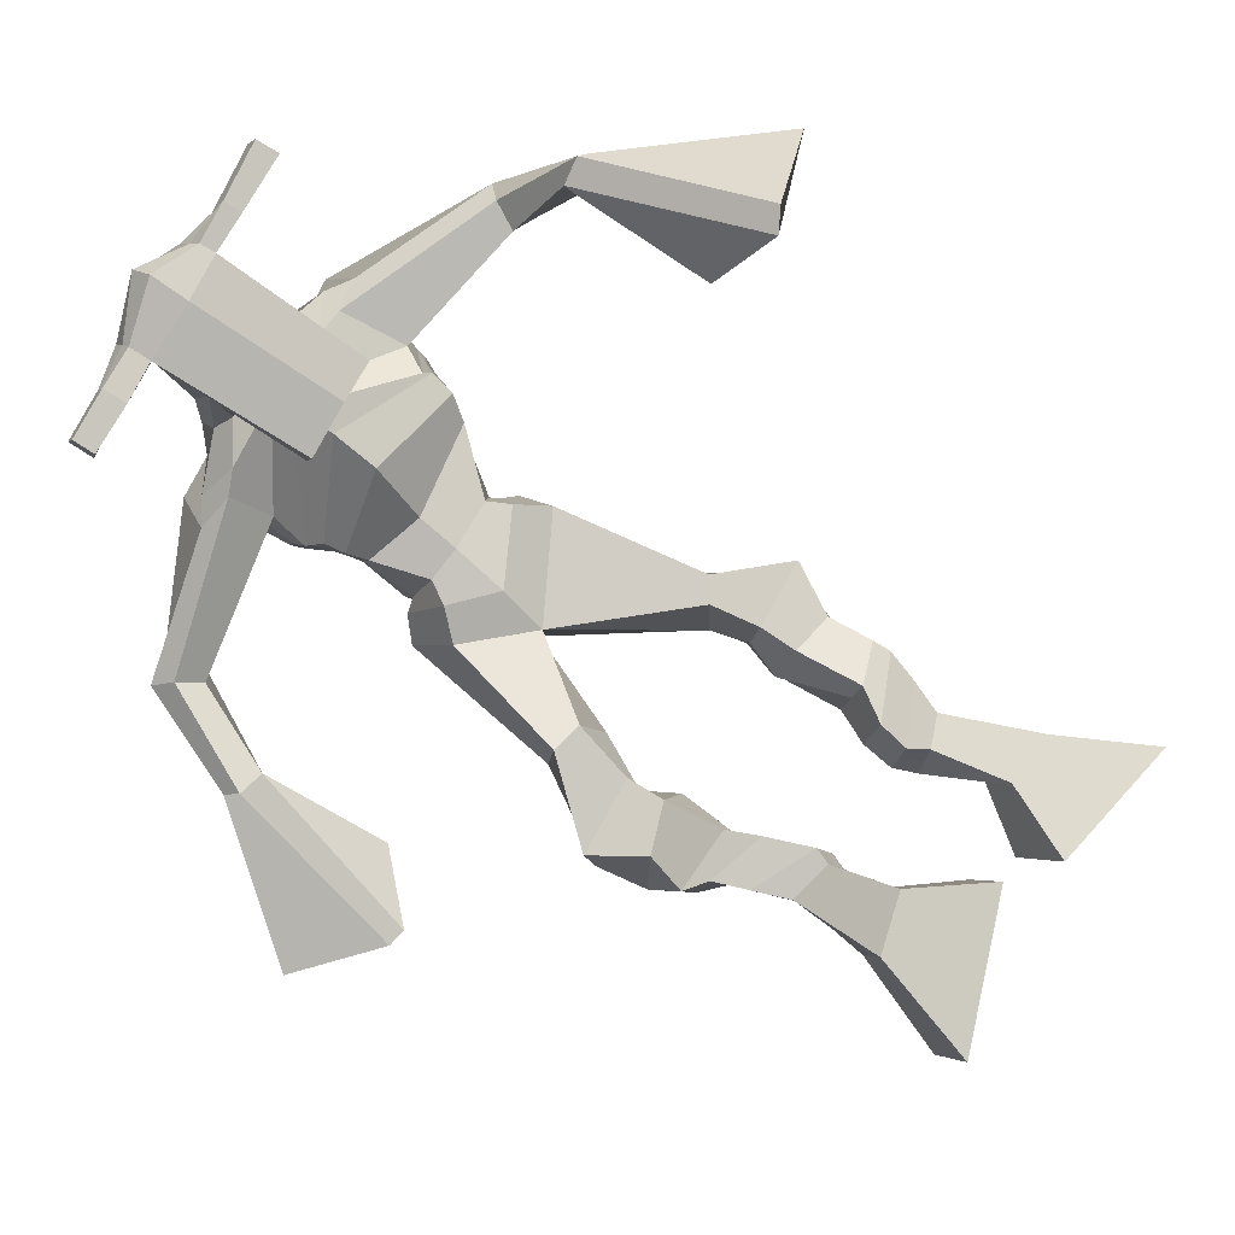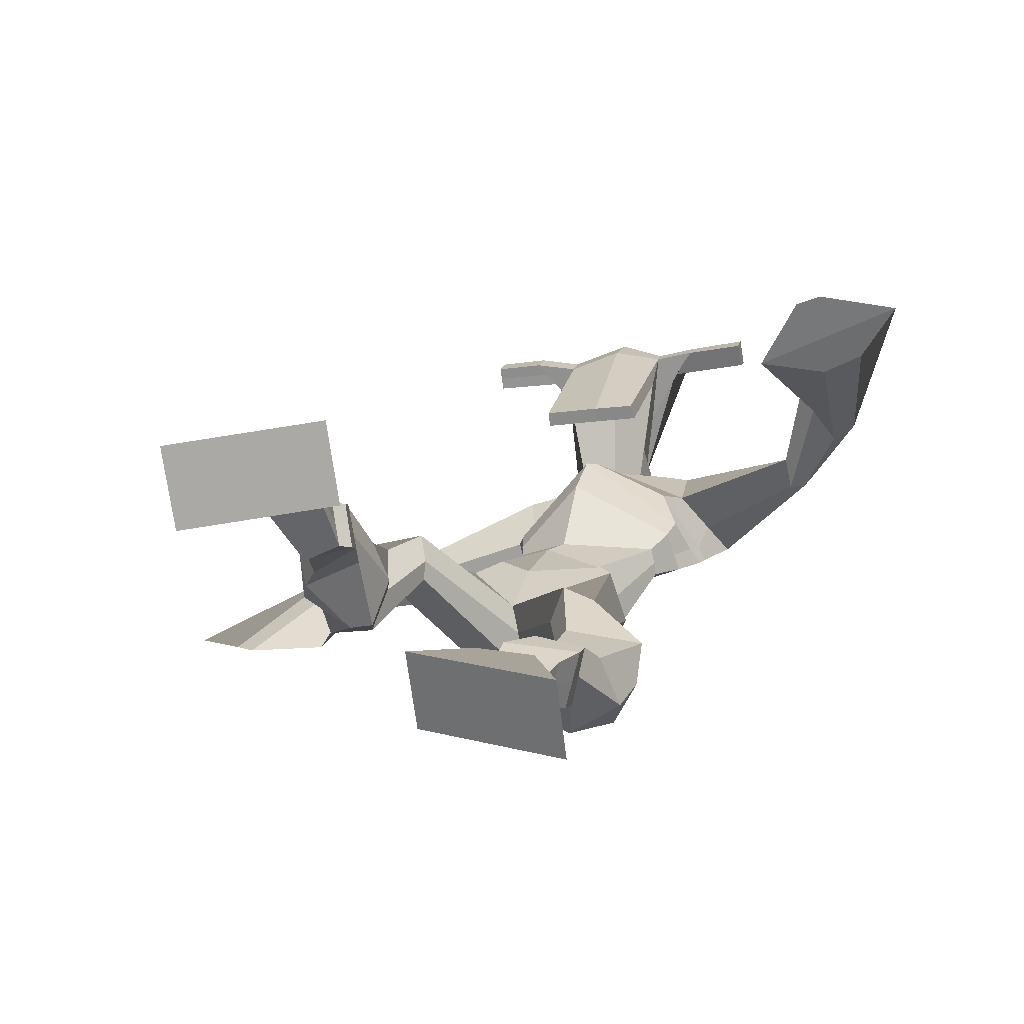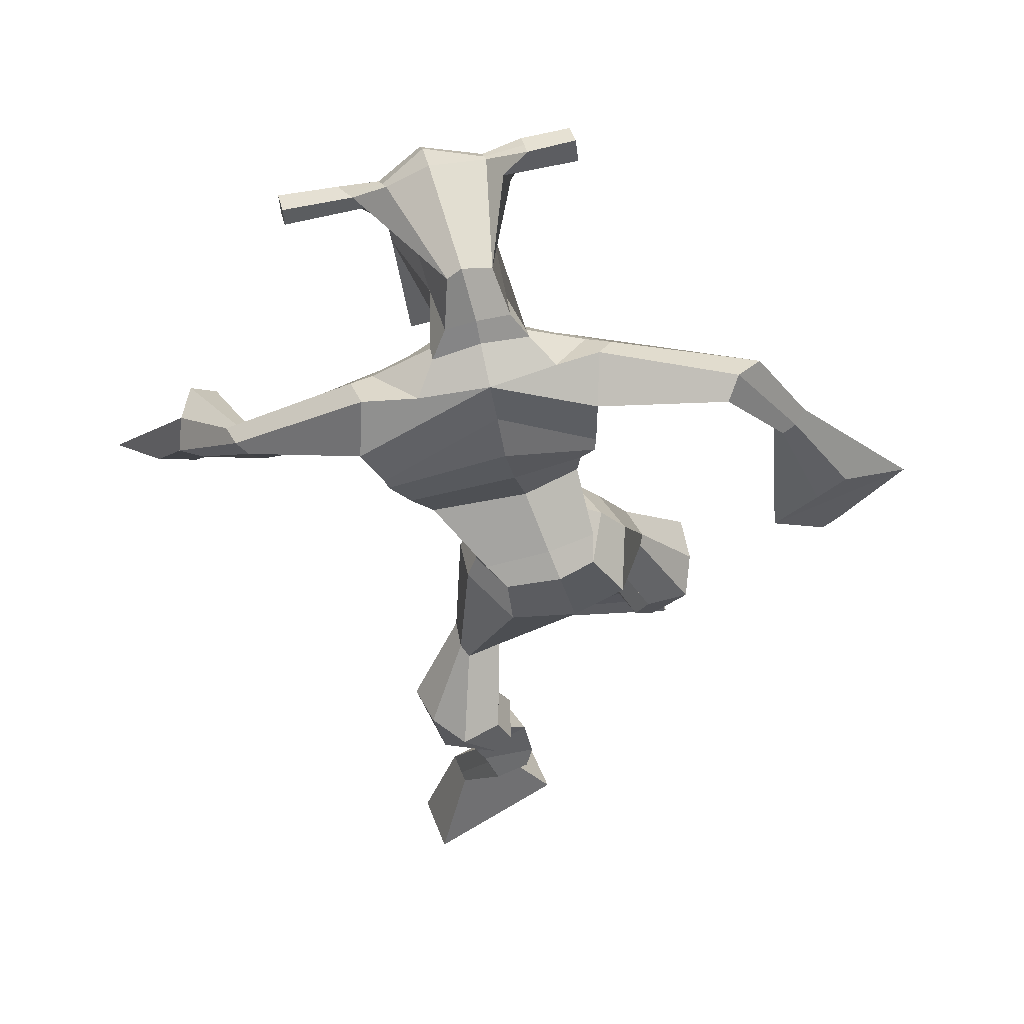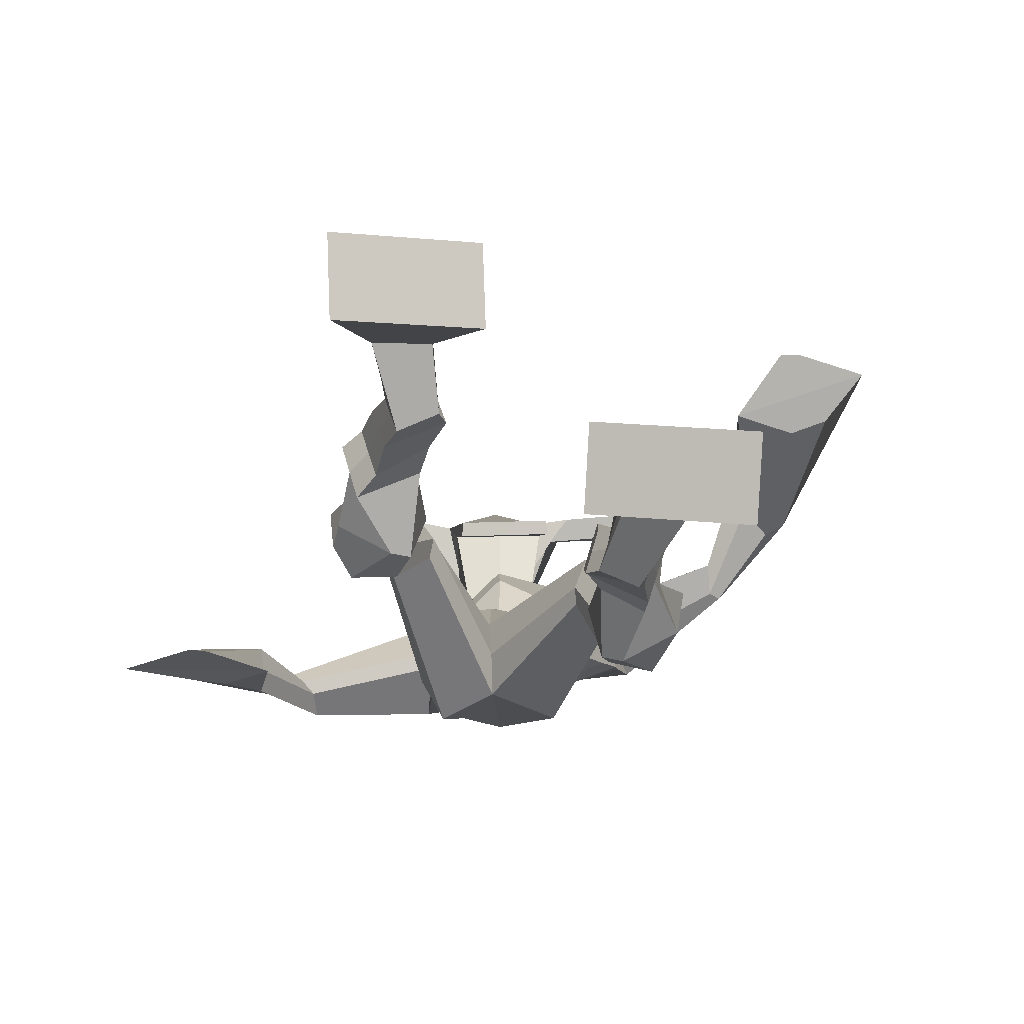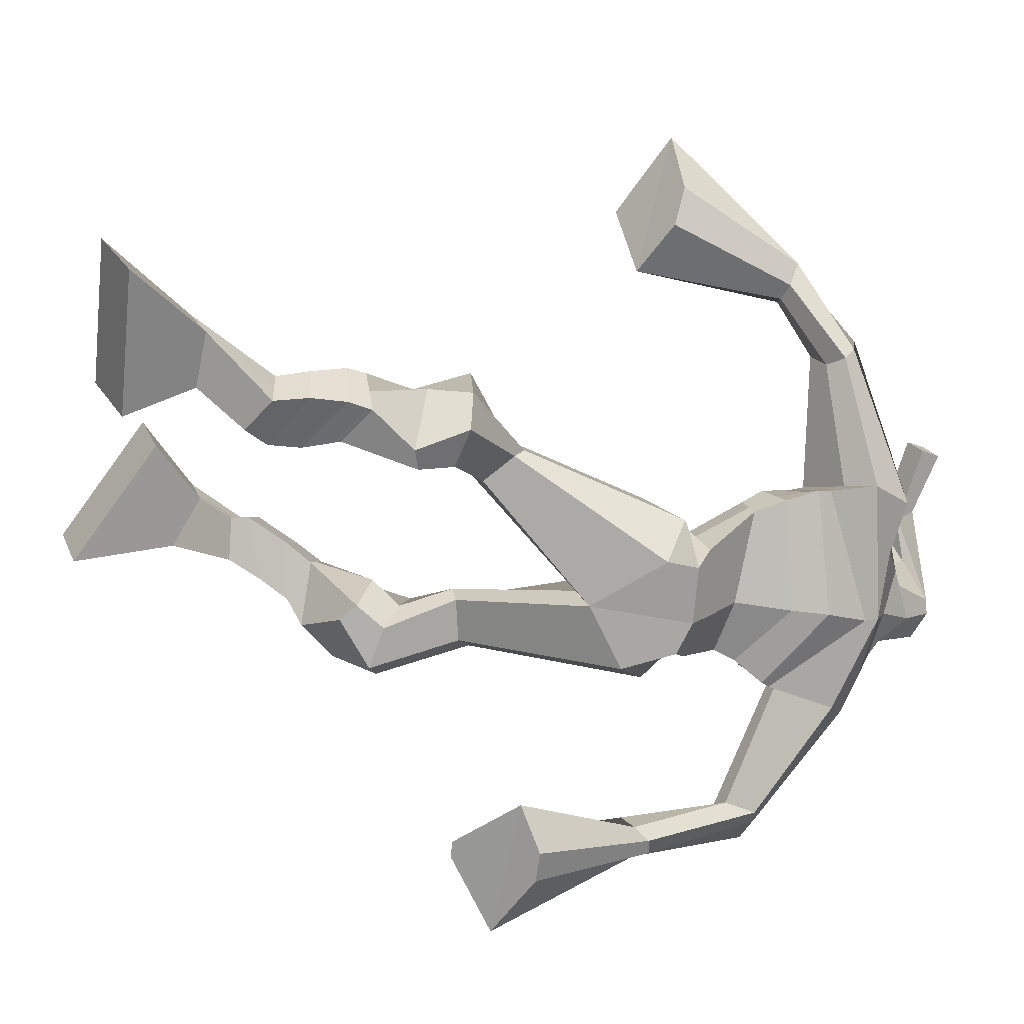
<metadata>
{"format":"obj","ext":"obj","renderer":"f3d","projection":"perspective","resolution":1024,"background":"white","views":[{"elev":74.1,"azim":-61.7,"up":"+Z"},{"elev":-0.7,"azim":14.9,"up":"+Z"},{"elev":65.6,"azim":160.9,"up":"+Y"},{"elev":-26.0,"azim":-5.9,"up":"+Z"},{"elev":-71.6,"azim":69.5,"up":"+Z"}]}
</metadata>
<code>
o g
v 0.2967 0.4466 0.5317
v 0.3589 0.3617 0.5089
v 0.2927 0.4278 0.5921
v 0.3513 0.3278 0.6154
v 0.2168 0.4321 0.5204
v 0.1596 0.3043 0.4763
v 0.2126 0.4124 0.5815
v 0.1519 0.2704 0.5829
v 0.3104 0.4993 0.4572
v 0.2944 0.5163 0.5164
v 0.2563 0.5163 0.4373
v 0.2406 0.5347 0.4954
v 0.3217 0.5201 0.4551
v 0.3059 0.538 0.5135
v 0.2423 0.5686 0.4402
v 0.2256 0.5848 0.5014
v 0.3043 0.5857 0.4537
v 0.2877 0.6019 0.515
v 0.2344 0.614 0.4206
v 0.2141 0.6318 0.4956
v 0.2947 0.6281 0.4342
v 0.2743 0.6459 0.5092
v 0.2111 0.6451 0.4015
v 0.1892 0.6574 0.4831
v 0.2889 0.7064 0.3449
v 0.2822 0.7296 0.4611
v 0.2611 0.6906 0.3415
v 0.2152 0.7124 0.4488
v 0.2731 0.753 0.336
v 0.2869 0.7829 0.451
v 0.2104 0.7535 0.3314
v 0.179 0.7849 0.4416
v 0.3235 0.8414 0.4076
v 0.3131 0.8625 0.4718
v 0.2716 0.8648 0.3932
v 0.2753 0.8783 0.4498
v 0.4296 1.002 0.2666
v 0.4221 0.9767 0.3663
v 0.3629 1.074 0.2531
v 0.3409 1.058 0.4142
v 0.5347 0.3961 0.2745
v 0.4754 0.3175 0.2312
v 0.5348 0.366 0.3303
v 0.4761 0.2634 0.3294
v 0.6153 0.3843 0.266
v 0.6773 0.2676 0.2022
v 0.6156 0.353 0.3225
v 0.678 0.2135 0.3004
v 0.5153 0.4761 0.2301
v 0.5353 0.476 0.2916
v 0.5698 0.4977 0.2193
v 0.5859 0.4905 0.2791
v 0.5025 0.511 0.2415
v 0.5193 0.5037 0.3019
v 0.5842 0.5436 0.2423
v 0.602 0.5334 0.3045
v 0.5065 0.5555 0.2677
v 0.5243 0.5453 0.3299
v 0.597 0.5928 0.2414
v 0.6202 0.5785 0.3163
v 0.5352 0.6026 0.2617
v 0.5569 0.5881 0.337
v 0.5976 0.6271 0.2425
v 0.6207 0.6049 0.3216
v 0.5504 0.7099 0.2096
v 0.5607 0.6844 0.3253
v 0.5774 0.6958 0.199
v 0.6262 0.6711 0.3046
v 0.5674 0.7549 0.2215
v 0.563 0.738 0.3392
v 0.6266 0.7564 0.2104
v 0.6705 0.7381 0.3222
v 0.5293 0.8081 0.3299
v 0.5433 0.8027 0.3977
v 0.5825 0.835 0.3162
v 0.5829 0.824 0.3789
v 0.5291 1.079 0.2626
v 0.5593 1.035 0.4154
v 0.496 1.436 0.4523
v 0.4753 1.375 0.5773
v 0.3639 1.409 0.3902
v 0.3679 1.326 0.4663
v 0.6842 1.353 0.4506
v 0.6242 1.273 0.5329
v 0.402 1.443 0.4514
v 0.3836 1.383 0.5337
v 0.3404 1.441 0.4521
v 0.3514 1.372 0.5242
v 0.1813 1.36 0.3613
v 0.155 1.309 0.399
v 0.1556 1.371 0.3908
v 0.1343 1.338 0.4191
v 0.09064 1.229 0.3476
v 0.08854 1.188 0.4004
v 0.07111 1.237 0.351
v 0.05289 1.199 0.4027
v 0.0385 1.078 0.2969
v 0.01329 0.9524 0.2954
v -0.009013 1.089 0.3058
v -0.01251 0.9586 0.3002
v 0.5903 1.418 0.4767
v 0.575 1.367 0.5695
v 0.664 1.418 0.4969
v 0.6158 1.363 0.5636
v 0.8235 1.259 0.5512
v 0.7997 1.219 0.591
v 0.8364 1.27 0.568
v 0.8237 1.255 0.5978
v 0.8833 1.156 0.6206
v 0.8359 1.165 0.7125
v 0.9138 1.157 0.6404
v 0.8702 1.165 0.7301
v 0.8924 0.9756 0.7103
v 0.8635 0.8956 0.8022
v 0.9465 0.9713 0.7322
v 0.8951 0.9099 0.8139
v 0.4839 1.55 0.7398
v 0.4795 1.511 0.7975
v 0.4013 1.52 0.7434
v 0.3994 1.497 0.7675
v 0.5434 1.518 0.747
v 0.5457 1.487 0.778
v 0.5476 1.414 0.725
v 0.481 1.417 0.7216
v 0.4071 1.404 0.7101
v 0.4405 1.472 0.5292
v 0.5303 1.468 0.5382
v 0.4911 1.495 0.5225
v 0.5467 1.466 0.7711
v 0.3991 1.469 0.757
v 0.5125 1.527 0.578
v 0.4912 1.538 0.5809
v 0.4766 1.46 0.7829
v 0.4502 1.528 0.5742
v 0.2728 1.508 0.7392
v 0.2706 1.495 0.7693
v 0.2703 1.466 0.7593
v 0.2726 1.476 0.7267
v 0.6856 1.506 0.7655
v 0.683 1.489 0.8003
v 0.6844 1.458 0.7902
v 0.6868 1.478 0.7597
v 0.3861 1.216 0.3962
v 0.468 1.214 0.3845
v 0.597 1.195 0.4118
v 0.5932 1.18 0.451
v 0.4552 1.167 0.4589
v 0.3807 1.199 0.4418
v 0.3812 1.25 0.3971
v 0.6134 1.206 0.4747
v 0.372 1.226 0.4534
v 0.4868 1.294 0.3782
v 0.627 1.233 0.4191
v 0.4619 1.224 0.5514
v 0.6029 1.462 0.7807
v 0.6018 1.487 0.7887
v 0.5896 1.501 0.7562
v 0.5722 1.483 0.7461
v 0.342 1.509 0.7428
v 0.3396 1.495 0.7755
v 0.3392 1.464 0.7647
v 0.3799 1.482 0.7341
v 0.4833 1.268 0.6779
v 0.4796 1.277 0.6575
v 0.4052 1.277 0.6515
v 0.5456 1.276 0.6622
v 0.5415 1.266 0.6818
v 0.4053 1.268 0.6716
v 0.4832 1.416 0.556
v 0.4246 1.457 0.497
v 0.5253 1.412 0.5627
v 0.4366 1.412 0.5499
v 0.5573 1.447 0.5115
v 0.4898 1.456 0.5089
v 0.3678 1.297 0.3809
v 0.6203 1.239 0.492
v 0.3666 1.252 0.471
v 0.4965 1.349 0.3883
v 0.654 1.273 0.4298
v 0.4657 1.282 0.59
v 0.3631 1.31 0.3891
v 0.6007 1.239 0.5363
v 0.3553 1.274 0.4586
v 0.4979 1.409 0.4165
v 0.6585 1.29 0.4338
v 0.4702 1.342 0.5901
v 0.4593 1.169 0.3072
v 0.5468 1.14 0.3259
v 0.4437 1.109 0.4502
v 0.3889 1.161 0.3155
v 0.5224 1.112 0.4233
v 0.3985 1.12 0.4297
v 0.156 0.2885 0.5259
v 0.2953 0.4407 0.5516
v 0.2154 0.4256 0.5405
v 0.3554 0.346 0.5584
v 0.3019 0.5085 0.4871
v 0.248 0.5257 0.4669
v 0.3136 0.5292 0.4844
v 0.2339 0.5767 0.4708
v 0.296 0.5938 0.4844
v 0.2243 0.6229 0.4581
v 0.2845 0.637 0.4717
v 0.2001 0.6513 0.4423
v 0.3102 0.7184 0.4089
v 0.1888 0.701 0.384
v 0.2918 0.7673 0.3937
v 0.1839 0.7699 0.3857
v 0.3283 0.8336 0.4346
v 0.2657 0.8822 0.403
v 0.4269 0.9913 0.3252
v 0.3336 1.119 0.3287
v 0.6776 0.2425 0.2478
v 0.5349 0.3864 0.2929
v 0.6154 0.3739 0.2847
v 0.4757 0.2924 0.2769
v 0.5258 0.4764 0.261
v 0.5783 0.494 0.2496
v 0.5111 0.5074 0.2718
v 0.5931 0.5385 0.2734
v 0.5154 0.5504 0.2988
v 0.6086 0.5857 0.2789
v 0.5461 0.5953 0.2994
v 0.6091 0.616 0.2821
v 0.5309 0.6962 0.2739
v 0.6511 0.6854 0.2398
v 0.5541 0.7461 0.2809
v 0.6611 0.7465 0.2646
v 0.5262 0.7926 0.3488
v 0.5903 0.8462 0.3327
v 0.571 1.094 0.3419
v 0.3609 1.331 0.4397
v 0.6584 1.318 0.4858
v 0.3449 1.411 0.4921
v 0.3088 1.391 0.4863
v 0.1729 1.32 0.3824
v 0.1189 1.365 0.404
v 0.09272 1.207 0.3732
v 0.04552 1.222 0.3767
v 0.1003 1.025 0.2984
v -0.1081 1.056 0.3057
v 0.6365 1.4 0.5388
v 0.6649 1.371 0.5528
v 0.8047 1.236 0.5489
v 0.8423 1.271 0.5939
v 0.8514 1.158 0.6635
v 0.8971 1.163 0.688
v 0.8039 0.9493 0.7222
v 1 0.9326 0.7967
v 0.4815 1.541 0.7746
v 0.4004 1.509 0.7554
v 0.5446 1.503 0.7625
v 0.527 1.443 0.6169
v 0.434 1.433 0.6034
v 0.5308 1.497 0.6746
v 0.4234 1.499 0.6653
v 0.2717 1.502 0.7542
v 0.2714 1.471 0.743
v 0.6843 1.497 0.7829
v 0.6856 1.468 0.775
v 0.5958 1.189 0.4293
v 0.3852 1.213 0.405
v 0.6213 1.222 0.4418
v 0.3778 1.241 0.4176
v 0.5876 1.472 0.7634
v 0.5957 1.494 0.7725
v 0.3595 1.473 0.7494
v 0.3408 1.502 0.7592
v 0.421 1.434 0.5203
v 0.5522 1.428 0.5386
v 0.64 1.261 0.4511
v 0.3689 1.278 0.4173
v 0.6498 1.28 0.4536
v 0.3618 1.296 0.4157
v 0.3832 1.142 0.3656
v 0.5427 1.12 0.3719
v 0.4547 1.146 0.271
v 0.5272 1.128 0.2917
v 0.4313 1.036 0.4177
v 0.4006 1.144 0.2819
v 0.5349 1.08 0.4236
v 0.3759 1.089 0.432
v 0.5531 1.108 0.3574
v 0.3625 1.14 0.3527
f 1 5 11 9
f 4 3 7 8
f 193 195 5 6
f 193 196 4 8
f 196 194 3 4
f 6 5 1 2
f 198 12 16 200
f 7 3 10 12
f 195 7 12 198
f 194 1 9 197
f 200 16 20 202
f 12 10 14 16
f 9 11 15 13
f 197 9 13 199
f 20 18 22 24
f 16 14 18 20
f 13 15 19 17
f 199 13 17 201
f 21 23 27 25
f 17 19 23 21
f 201 17 21 203
f 202 20 24 204
f 206 28 32 208
f 203 21 25 205
f 204 24 28 206
f 24 22 26 28
f 29 31 35 33
f 28 26 30 32
f 25 27 31 29
f 205 25 29 207
f 209 33 37 211
f 207 29 33 209
f 208 32 36 210
f 32 30 34 36
f 185 184 79 83
f 210 36 40 212
f 36 34 38 40
f 33 35 39 37
f 41 49 51 45
f 44 48 47 43
f 213 46 45 215
f 213 48 44 216
f 216 44 43 214
f 46 42 41 45
f 218 220 56 52
f 47 52 50 43
f 215 218 52 47
f 214 217 49 41
f 220 222 60 56
f 52 56 54 50
f 49 53 55 51
f 217 219 53 49
f 60 64 62 58
f 56 60 58 54
f 53 57 59 55
f 219 221 57 53
f 61 65 67 63
f 57 61 63 59
f 221 223 61 57
f 222 224 64 60
f 226 228 72 68
f 223 225 65 61
f 224 226 68 64
f 64 68 66 62
f 69 73 75 71
f 68 72 70 66
f 65 69 71 67
f 225 227 69 65
f 229 211 37 73
f 227 229 73 69
f 228 230 76 72
f 72 76 74 70
f 184 181 81 79
f 230 231 78 76
f 76 78 38 74
f 73 37 77 75
f 268 159 135 257
f 133 129 122 118
f 186 182 84 80
f 274 183 82 232
f 273 185 83 233
f 183 186 80 82
f 234 235 88 86
f 82 88 92 90
f 82 80 86 88
f 79 81 87 85
f 90 92 96 94
f 235 87 91 237
f 232 82 90 236
f 87 81 89 91
f 95 93 97 99
f 236 90 94 238
f 91 89 93 95
f 237 91 95 239
f 240 98 100 241
f 239 95 99 241
f 94 96 100 98
f 238 94 98 240
f 242 102 104 243
f 83 79 101 103
f 80 84 104 102
f 104 84 106 108
f 108 106 110 112
f 83 103 107 105
f 233 83 105 244
f 243 104 108 245
f 109 111 115 113
f 245 108 112 247
f 105 107 111 109
f 244 105 109 246
f 248 113 115 249
f 246 109 113 248
f 112 110 114 116
f 247 112 116 249
f 250 117 119 251
f 250 118 122 252
f 156 155 141 140
f 131 132 117 121
f 132 134 119 117
f 130 133 118 120
f 172 169 124 125
f 174 170 126 128
f 173 174 128 127
f 270 173 127 253
f 169 171 123 124
f 269 172 125 254
f 129 133 163 167
f 128 126 134 132
f 127 128 132 131
f 253 127 131 255
f 130 125 165 168
f 254 125 130 256
f 258 137 136 257
f 161 160 136 137
f 267 161 137 258
f 159 162 138 135
f 260 142 139 259
f 158 157 139 142
f 266 156 140 259
f 265 158 142 260
f 192 189 147 148
f 276 188 145 261
f 275 192 148 262
f 189 191 146 147
f 187 190 143 144
f 188 187 144 145
f 148 147 154 151
f 261 145 153 263
f 262 148 151 264
f 147 146 150 154
f 144 143 149 152
f 145 144 152 153
f 255 131 158 265
f 252 122 156 266
f 131 121 157 158
f 122 129 155 156
f 119 134 162 159
f 256 130 161 267
f 130 120 160 161
f 251 119 159 268
f 165 164 163 168
f 164 166 167 163
f 133 130 168 163
f 123 129 167 166
f 124 123 166 164
f 125 124 164 165
f 234 86 172 269
f 80 102 171 169
f 242 101 173 270
f 101 79 174 173
f 79 85 170 174
f 86 80 169 172
f 151 154 180 177
f 263 153 179 271
f 264 151 177 272
f 154 150 176 180
f 152 149 175 178
f 153 152 178 179
f 177 180 186 183
f 271 179 185 273
f 272 177 183 274
f 180 176 182 186
f 178 175 181 184
f 179 178 184 185
f 278 277 187 188
f 277 280 190 187
f 279 281 191 189
f 284 282 192 275
f 283 278 188 276
f 282 279 189 192
f 281 283 276 191
f 280 284 275 190
f 175 272 274 181
f 176 271 273 182
f 149 264 272 175
f 150 263 271 176
f 102 242 270 171
f 85 234 269 170
f 120 251 268 160
f 134 256 267 162
f 121 252 266 157
f 129 255 265 155
f 143 262 264 149
f 146 261 263 150
f 190 275 262 143
f 191 276 261 146
f 155 265 260 141
f 157 266 259 139
f 141 260 259 140
f 162 267 258 138
f 138 258 257 135
f 126 254 256 134
f 123 253 255 129
f 170 269 254 126
f 171 270 253 123
f 117 250 252 121
f 118 250 251 120
f 111 247 249 115
f 110 246 248 114
f 114 248 249 116
f 106 244 246 110
f 107 245 247 111
f 103 243 245 107
f 84 233 244 106
f 101 242 243 103
f 93 238 240 97
f 96 239 241 100
f 97 240 241 99
f 92 237 239 96
f 89 236 238 93
f 81 232 236 89
f 88 235 237 92
f 85 87 235 234
f 182 273 233 84
f 181 274 232 81
f 160 268 257 136
f 75 77 231 230
f 71 75 230 228
f 70 74 229 227
f 74 38 211 229
f 66 70 227 225
f 63 67 226 224
f 62 66 225 223
f 67 71 228 226
f 59 63 224 222
f 58 62 223 221
f 54 58 221 219
f 50 54 219 217
f 55 59 222 220
f 43 50 217 214
f 45 51 218 215
f 51 55 220 218
f 42 216 214 41
f 46 213 216 42
f 48 213 215 47
f 35 210 212 39
f 31 208 210 35
f 30 207 209 34
f 34 209 211 38
f 26 205 207 30
f 23 204 206 27
f 22 203 205 26
f 27 206 208 31
f 19 202 204 23
f 18 201 203 22
f 14 199 201 18
f 10 197 199 14
f 15 200 202 19
f 3 194 197 10
f 5 195 198 11
f 11 198 200 15
f 2 1 194 196
f 6 2 196 193
f 8 7 195 193
f 39 212 284 280
f 78 231 283 281
f 40 38 279 282
f 231 77 278 283
f 212 40 282 284
f 38 78 281 279
f 37 39 280 277
f 77 37 277 278

</code>
